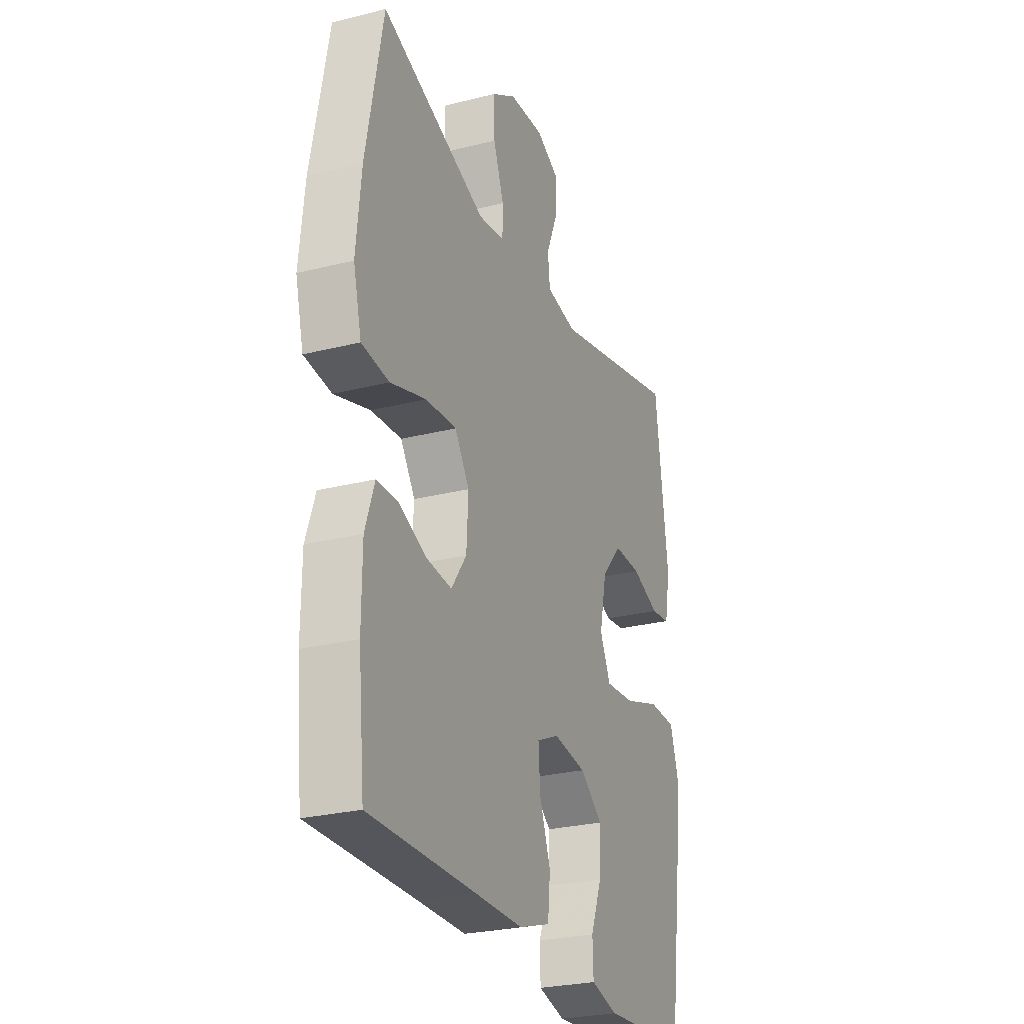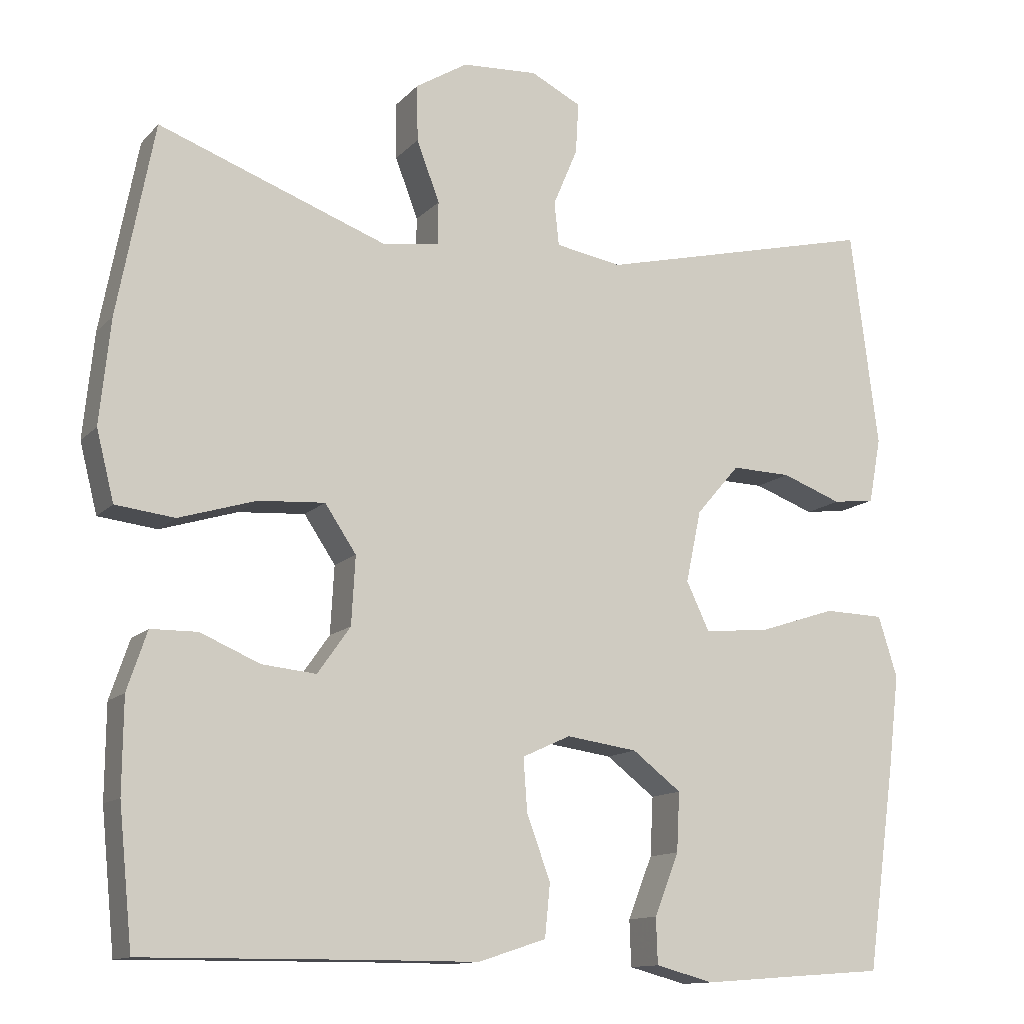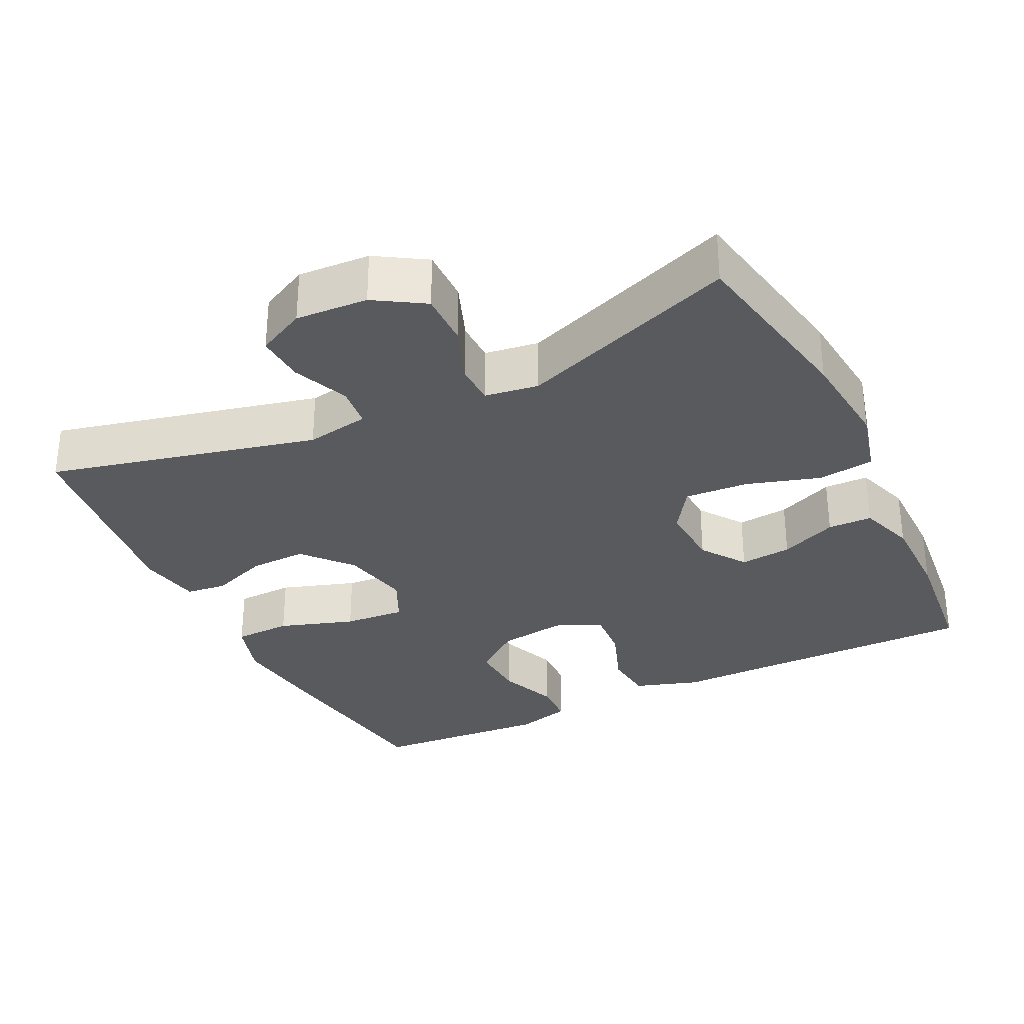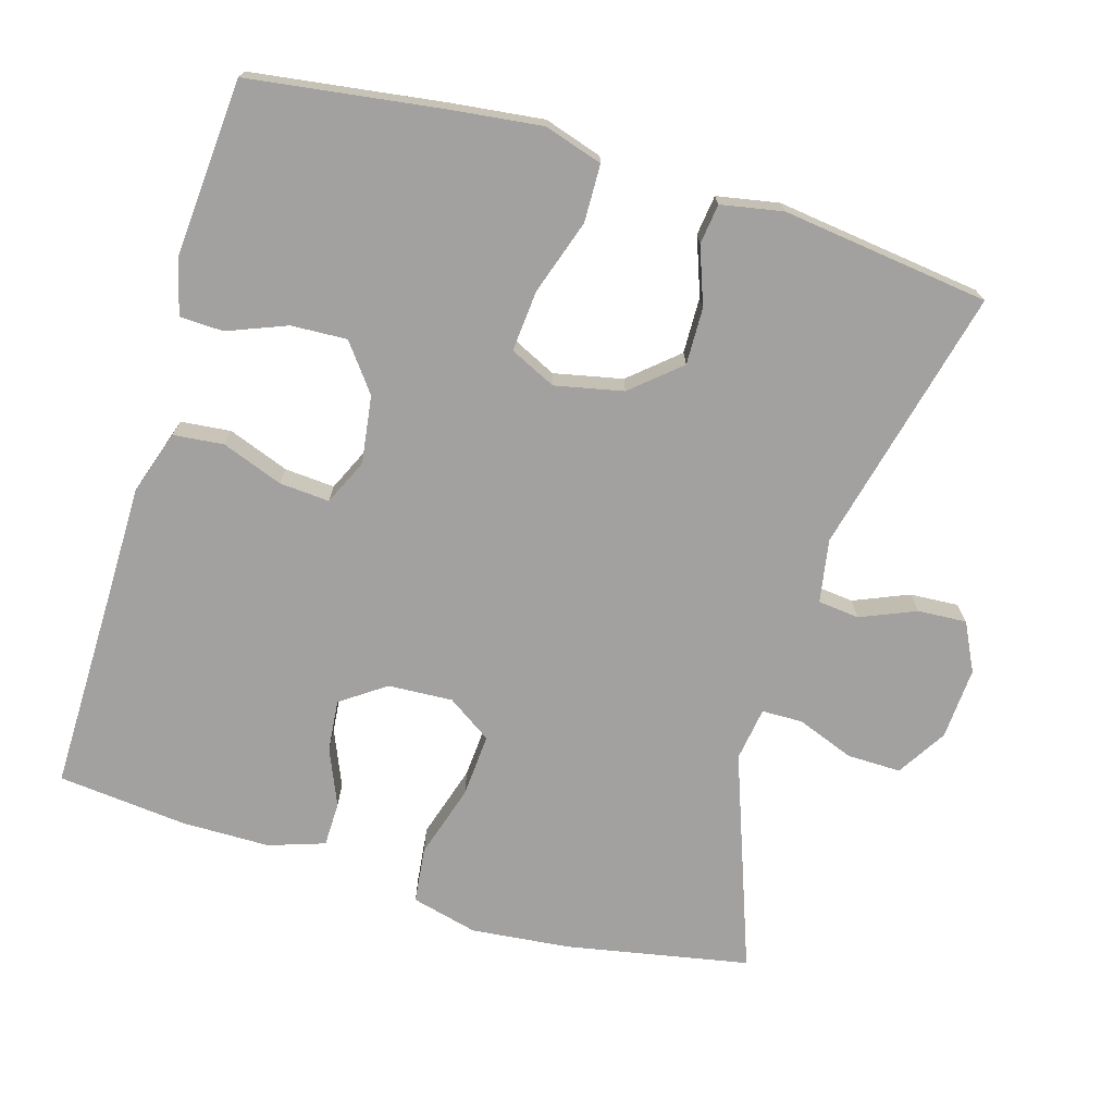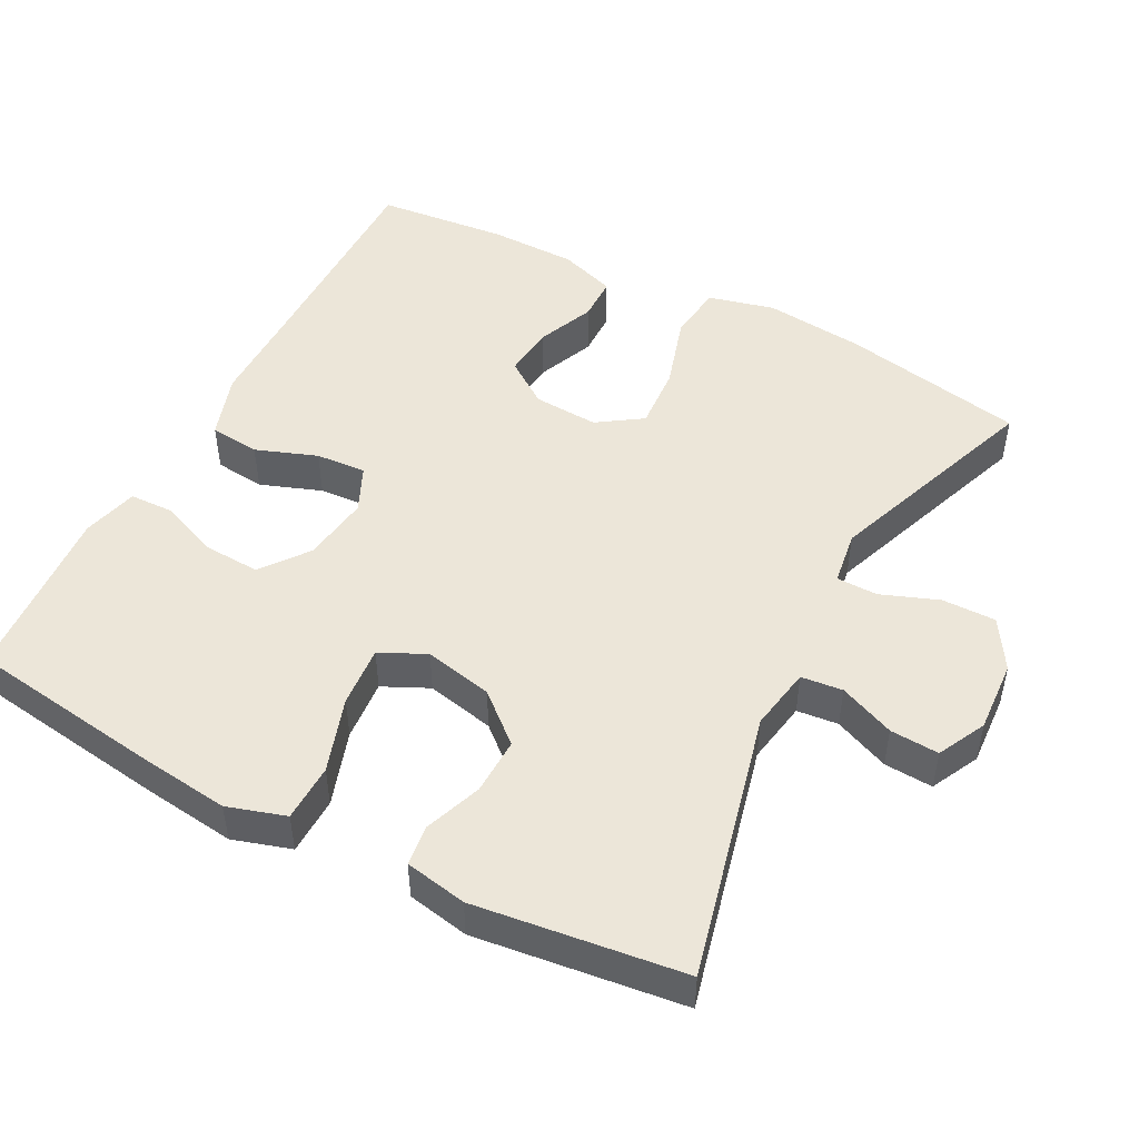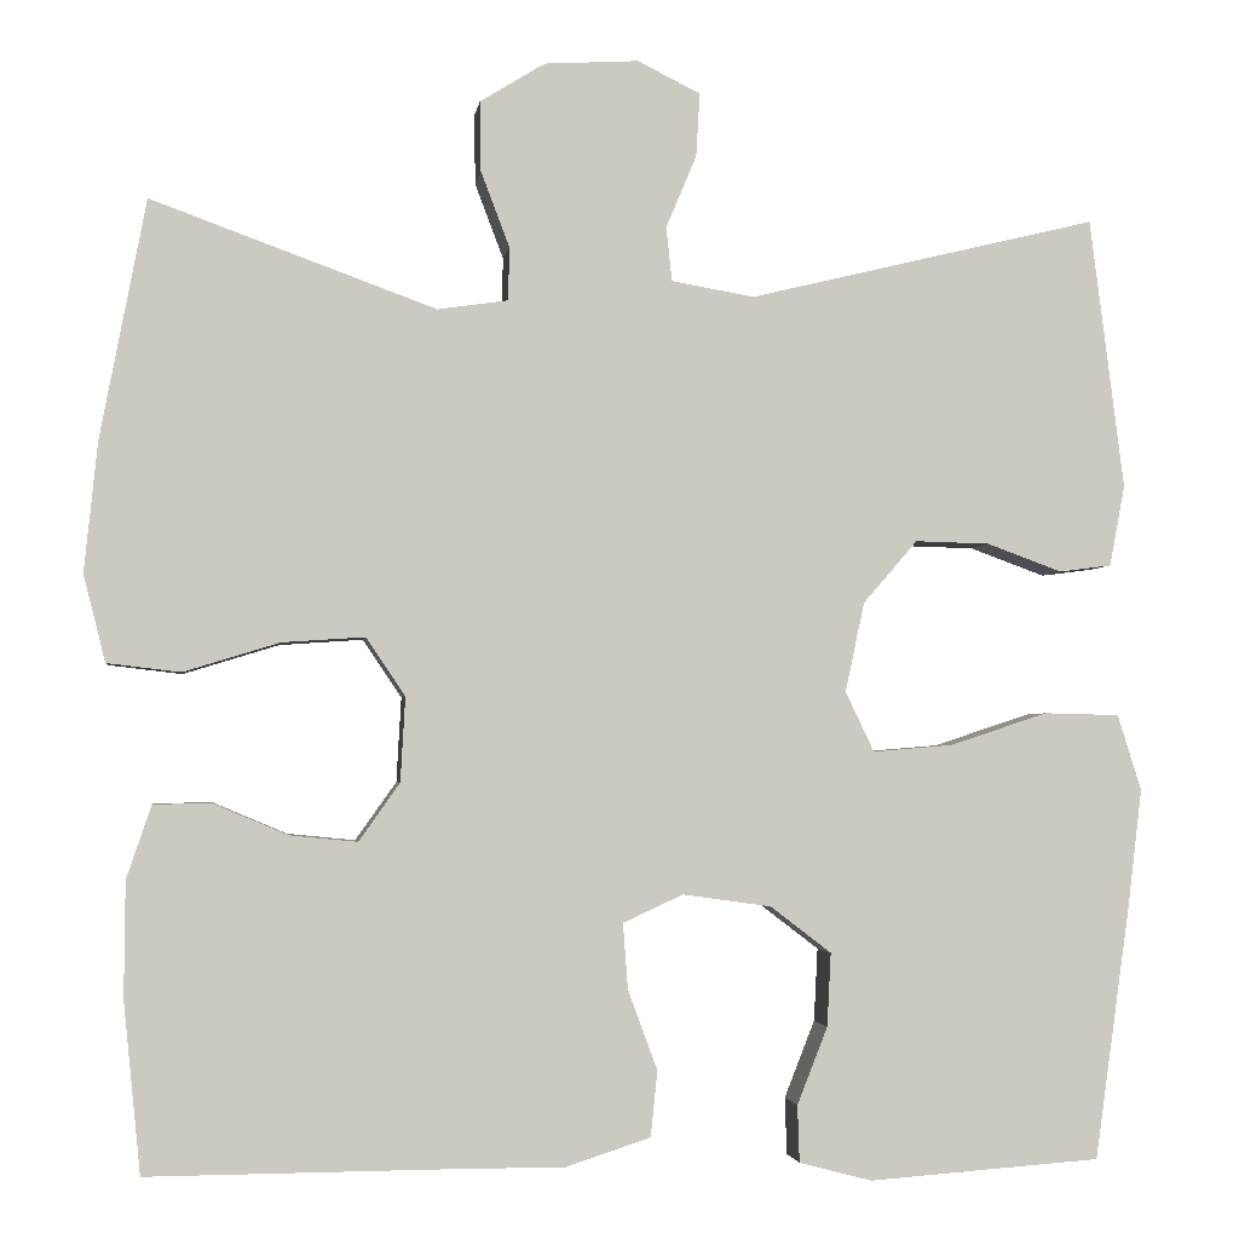
<metadata>
{"format":"obj","ext":"obj","renderer":"f3d","projection":"perspective","resolution":1024,"background":"white","views":[{"elev":-26.6,"azim":111.6,"up":"+Z"},{"elev":-12.6,"azim":154.4,"up":"+Z"},{"elev":-31.7,"azim":26.1,"up":"+Y"},{"elev":-72.2,"azim":-106.6,"up":"+Y"},{"elev":48.9,"azim":-62.3,"up":"+Y"},{"elev":-2.7,"azim":172.3,"up":"+Z"}]}
</metadata>
<code>
v 0.5 0.07 -0.5
v 0.201 0.07 -0.498
v 0.066 0.07 -0.498
v -0.023 0.07 -0.469
v -0.03 0.07 -0.4
v 0.001 0.07 -0.316
v 0.006 0.07 -0.247
v -0.057 0.07 -0.218
v -0.15 0.07 -0.231
v -0.214 0.07 -0.28
v -0.21 0.07 -0.357
v -0.178 0.07 -0.438
v -0.18 0.07 -0.498
v -0.256 0.07 -0.518
v -0.376 0.07 -0.509
v -0.5 0.07 -0.5
v -0.537 0.07 -0.235
v -0.552 0.07 -0.11
v -0.527 0.07 -0.03
v -0.448 0.07 -0.028
v -0.345 0.07 -0.062
v -0.261 0.07 -0.069
v -0.231 0.07 -0.006
v -0.251 0.07 0.088
v -0.308 0.07 0.154
v -0.386 0.07 0.152
v -0.465 0.07 0.123
v -0.52 0.07 0.13
v -0.536 0.07 0.215
v -0.5 0.07 0.5
v -0.133 0.07 0.411
v -0.046 0.07 0.426
v -0.04 0.07 0.483
v -0.072 0.07 0.559
v -0.076 0.07 0.626
v -0.01 0.07 0.659
v 0.089 0.07 0.653
v 0.157 0.07 0.611
v 0.156 0.07 0.537
v 0.126 0.07 0.458
v 0.127 0.07 0.402
v 0.201 0.07 0.391
v 0.5 0.07 0.5
v 0.548 0.07 0.249
v 0.562 0.07 0.112
v 0.539 0.07 0.021
v 0.462 0.07 0.012
v 0.361 0.07 0.043
v 0.274 0.07 0.049
v 0.233 0.07 -0.012
v 0.238 0.07 -0.101
v 0.281 0.07 -0.162
v 0.352 0.07 -0.155
v 0.43 0.07 -0.122
v 0.491 0.07 -0.123
v 0.517 0.07 -0.2
v 0.518 0.07 -0.321
v 0.5 0 -0.5
v 0.201 0 -0.498
v 0.066 0 -0.498
v -0.023 0 -0.469
v -0.03 0 -0.4
v 0.001 0 -0.316
v 0.006 0 -0.247
v -0.057 0 -0.218
v -0.15 0 -0.231
v -0.214 0 -0.28
v -0.21 0 -0.357
v -0.178 0 -0.438
v -0.18 0 -0.498
v -0.256 0 -0.518
v -0.376 0 -0.509
v -0.5 0 -0.5
v -0.537 0 -0.235
v -0.552 0 -0.11
v -0.527 0 -0.03
v -0.448 0 -0.028
v -0.345 0 -0.062
v -0.261 0 -0.069
v -0.231 0 -0.006
v -0.251 0 0.088
v -0.308 0 0.154
v -0.386 0 0.152
v -0.465 0 0.123
v -0.52 0 0.13
v -0.536 0 0.215
v -0.5 0 0.5
v -0.133 0 0.411
v -0.046 0 0.426
v -0.04 0 0.483
v -0.072 0 0.559
v -0.076 0 0.626
v -0.01 0 0.659
v 0.089 0 0.653
v 0.157 0 0.611
v 0.156 0 0.537
v 0.126 0 0.458
v 0.127 0 0.402
v 0.201 0 0.391
v 0.5 0 0.5
v 0.548 0 0.249
v 0.562 0 0.112
v 0.539 0 0.021
v 0.462 0 0.012
v 0.361 0 0.043
v 0.274 0 0.049
v 0.233 0 -0.012
v 0.238 0 -0.101
v 0.281 0 -0.162
v 0.352 0 -0.155
v 0.43 0 -0.122
v 0.491 0 -0.123
v 0.517 0 -0.2
v 0.518 0 -0.321
f 56 57 1 2
f 53 54 55 56
f 52 53 56 2
f 51 52 2 3
f 50 51 3 4
f 45 46 47 48
f 45 48 49
f 42 43 44 45
f 41 42 45 49
f 37 38 39 40
f 37 40 41
f 36 37 41
f 33 34 35 36
f 32 33 36 41
f 31 32 41 49
f 26 27 28 29
f 25 26 29 30
f 24 25 30 31
f 18 19 20 21
f 18 21 22
f 15 16 17 18
f 15 18 22
f 14 15 22 23
f 11 12 13 14
f 10 11 14 23
f 50 4 5 6
f 50 6 7
f 49 50 7 8
f 23 24 31 49
f 23 49 8 9
f 9 10 23
f 59 58 114 113
f 113 112 111 110
f 59 113 110 109
f 60 59 109 108
f 61 60 108 107
f 105 104 103 102
f 106 105 102
f 102 101 100 99
f 106 102 99 98
f 97 96 95 94
f 98 97 94
f 98 94 93
f 93 92 91 90
f 98 93 90 89
f 106 98 89 88
f 86 85 84 83
f 87 86 83 82
f 88 87 82 81
f 78 77 76 75
f 79 78 75
f 75 74 73 72
f 79 75 72
f 80 79 72 71
f 71 70 69 68
f 80 71 68 67
f 63 62 61 107
f 64 63 107
f 65 64 107 106
f 106 88 81 80
f 66 65 106 80
f 80 67 66
f 1 58 59 2
f 2 59 60 3
f 3 60 61 4
f 4 61 62 5
f 5 62 63 6
f 6 63 64 7
f 7 64 65 8
f 8 65 66 9
f 9 66 67 10
f 10 67 68 11
f 11 68 69 12
f 12 69 70 13
f 13 70 71 14
f 14 71 72 15
f 15 72 73 16
f 16 73 74 17
f 17 74 75 18
f 18 75 76 19
f 19 76 77 20
f 20 77 78 21
f 21 78 79 22
f 22 79 80 23
f 23 80 81 24
f 24 81 82 25
f 25 82 83 26
f 26 83 84 27
f 27 84 85 28
f 28 85 86 29
f 29 86 87 30
f 30 87 88 31
f 31 88 89 32
f 32 89 90 33
f 33 90 91 34
f 34 91 92 35
f 35 92 93 36
f 36 93 94 37
f 37 94 95 38
f 38 95 96 39
f 39 96 97 40
f 40 97 98 41
f 41 98 99 42
f 42 99 100 43
f 43 100 101 44
f 44 101 102 45
f 45 102 103 46
f 46 103 104 47
f 47 104 105 48
f 48 105 106 49
f 49 106 107 50
f 50 107 108 51
f 51 108 109 52
f 52 109 110 53
f 53 110 111 54
f 54 111 112 55
f 55 112 113 56
f 56 113 114 57
f 57 114 58 1

</code>
